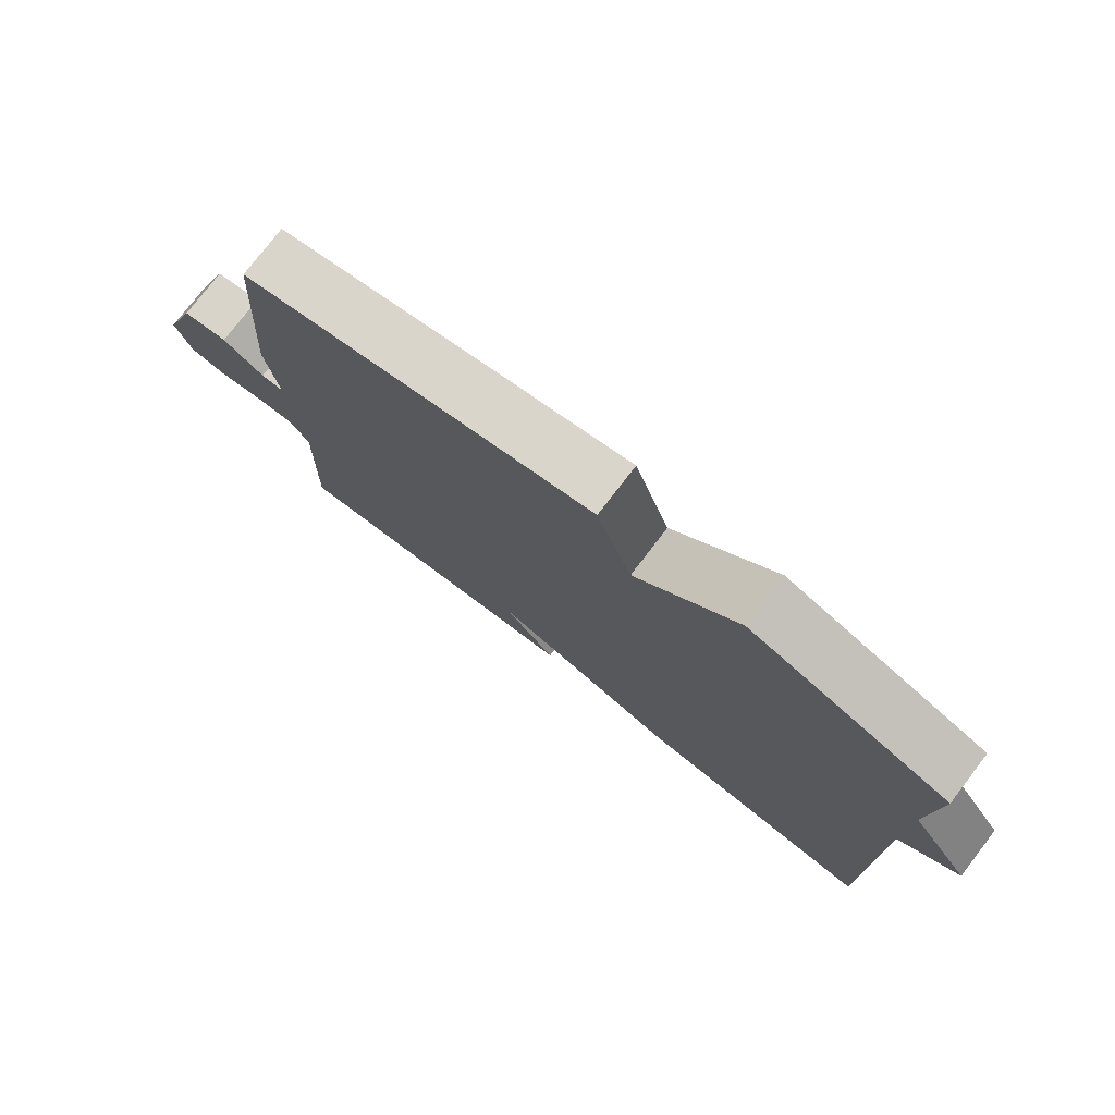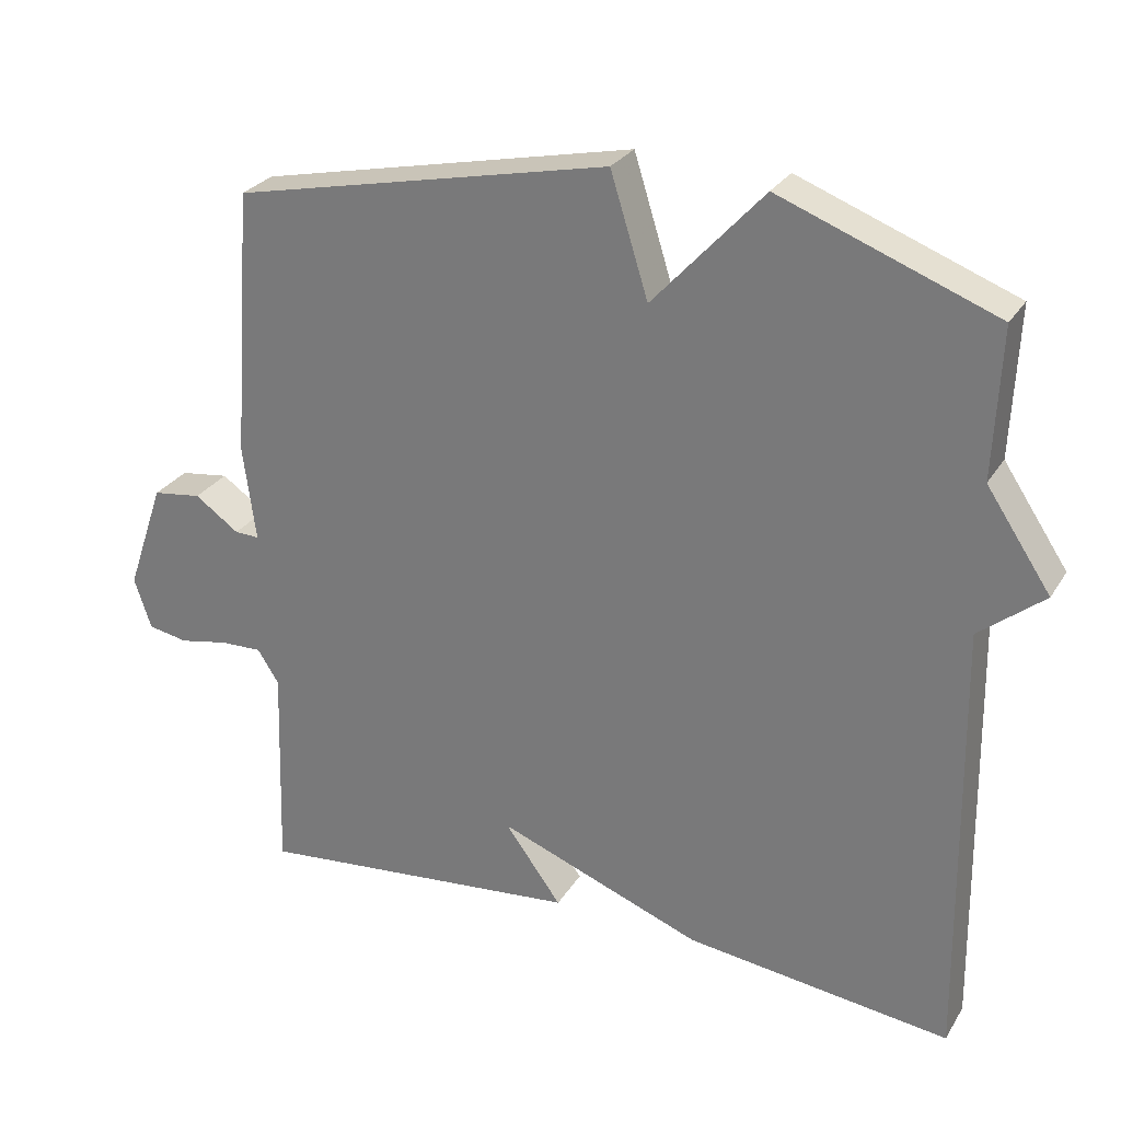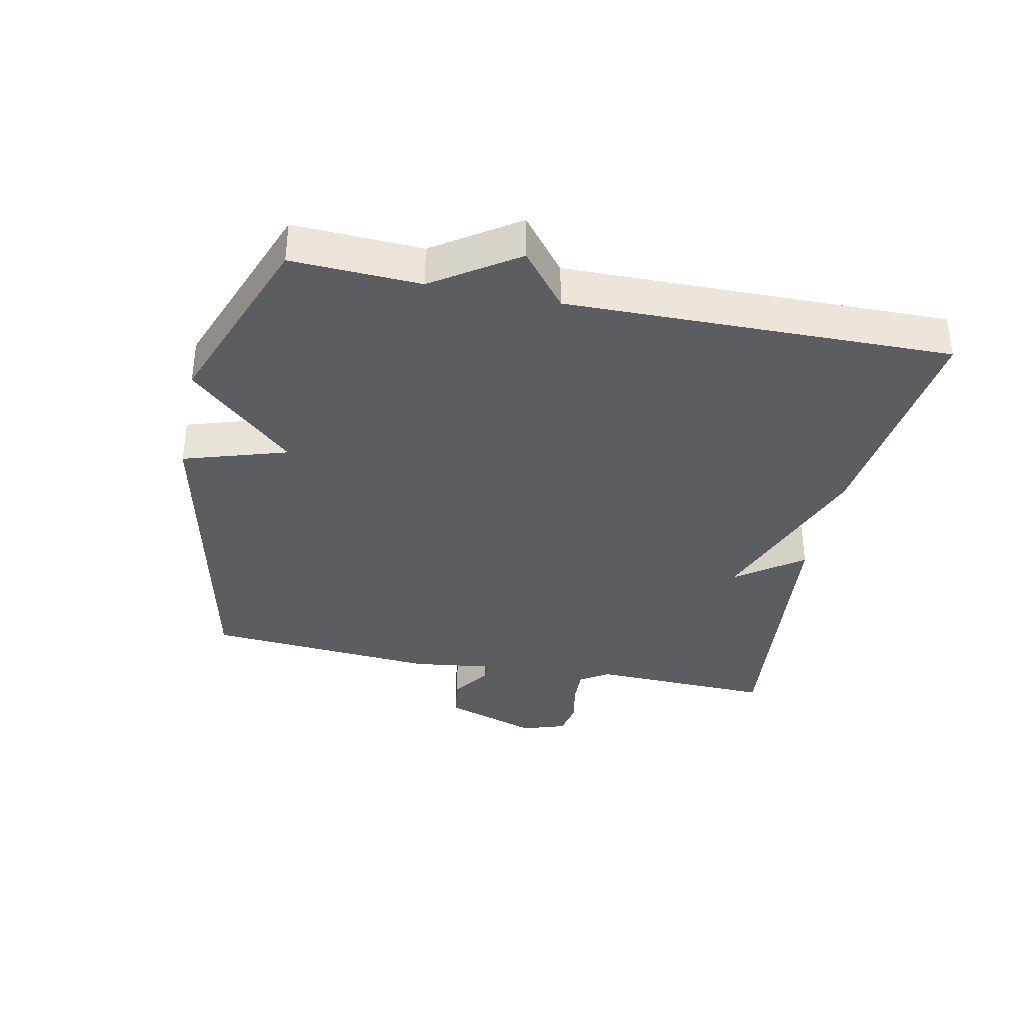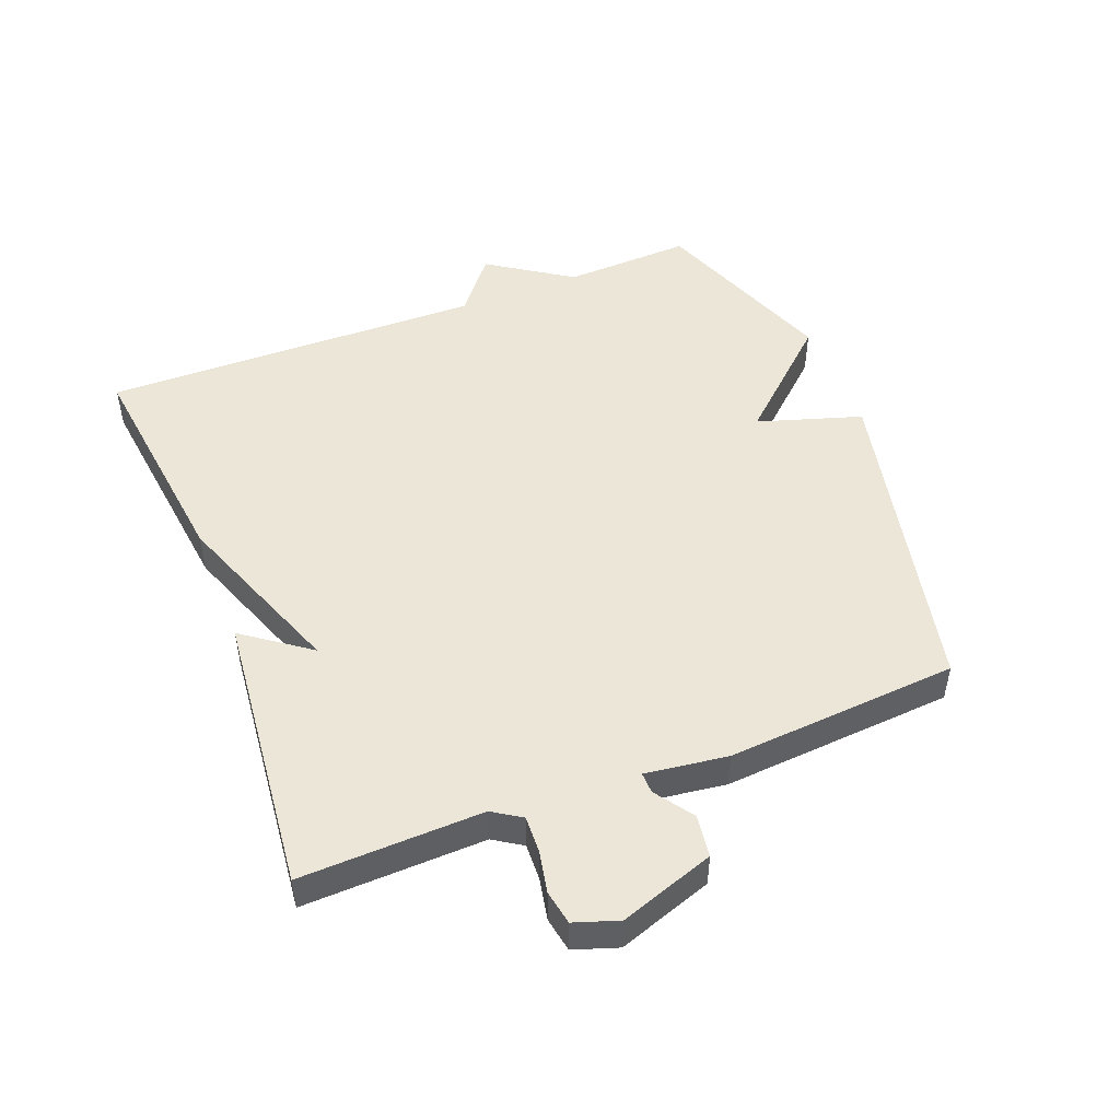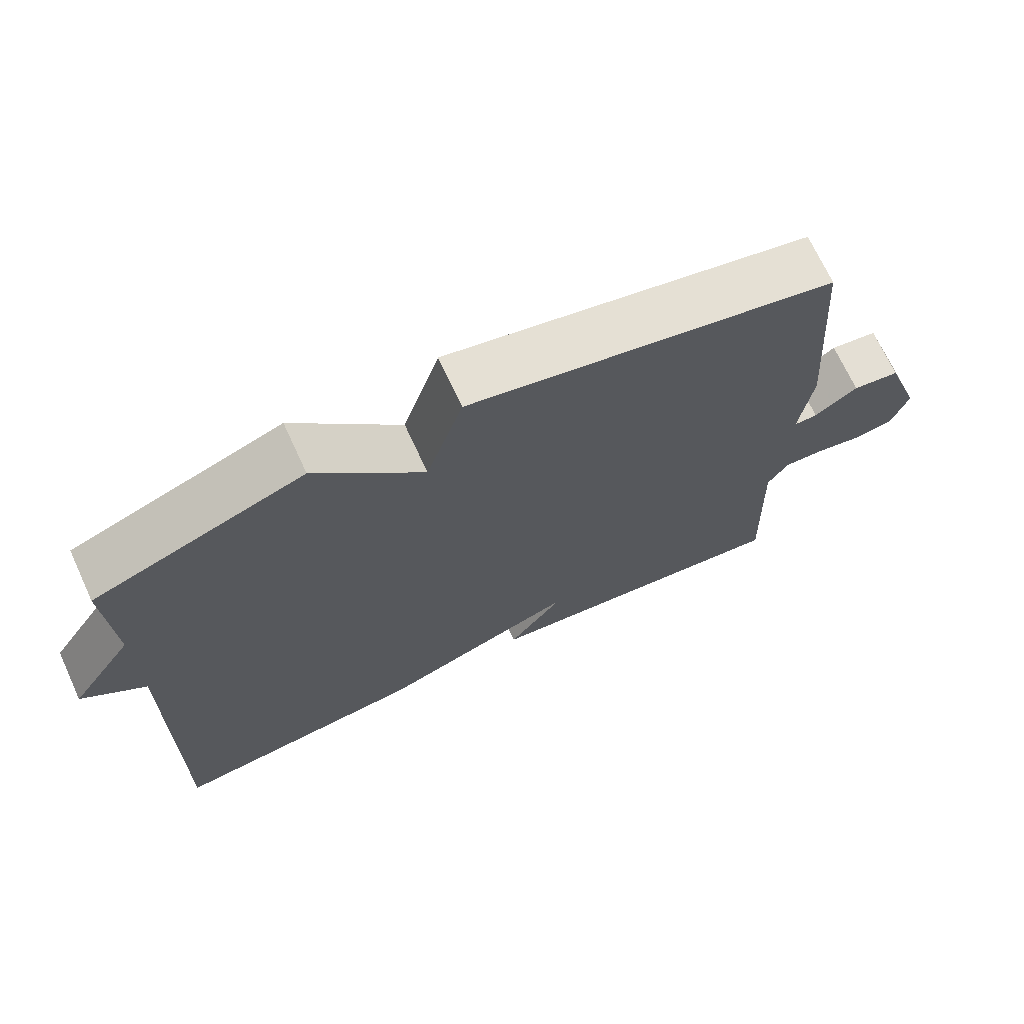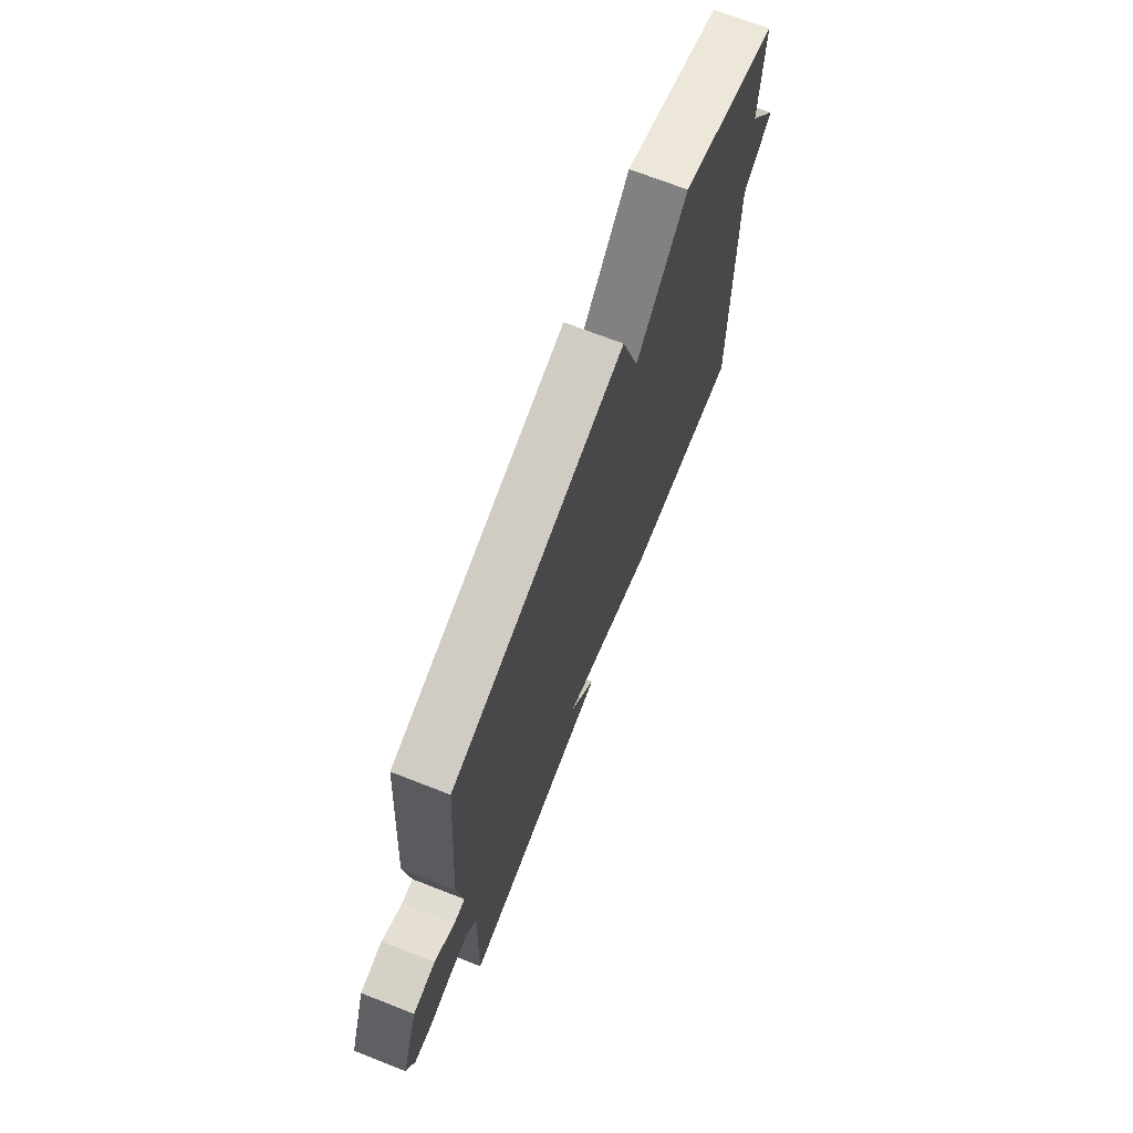
<metadata>
{"format":"obj","ext":"obj","renderer":"f3d","projection":"perspective","resolution":1024,"background":"white","views":[{"elev":77.4,"azim":37.6,"up":"+Z"},{"elev":27.6,"azim":25.5,"up":"+Z"},{"elev":-36.2,"azim":78.3,"up":"+Y"},{"elev":49.2,"azim":-111.2,"up":"+Y"},{"elev":70.4,"azim":155.2,"up":"+Z"},{"elev":70.8,"azim":-68.7,"up":"+Z"}]}
</metadata>
<code>
v -0.5 0.07 -0.5
v -0.491 0.07 -0.215
v -0.52 0.07 -0.17
v -0.577 0.07 -0.172
v -0.643 0.07 -0.185
v -0.697 0.07 -0.175
v -0.72 0.07 -0.106
v -0.669 0.07 0.042
v -0.603 0.07 0.051
v -0.543 0.07 0.009
v -0.51 0.07 0.008
v -0.527 0.07 0.137
v -0.5 0.07 0.5
v 0.01 0.07 0.61
v 0.061 0.07 0.447
v 0.21 0.07 0.61
v 0.5 0.07 0.5
v 0.491 0.07 0.299
v 0.578 0.07 0.169
v 0.491 0.07 0.099
v 0.5 0.07 -0.5
v 0.142 0.07 -0.456
v -0.134 0.07 -0.352
v -0.058 0.07 -0.456
v -0.5 0 -0.5
v -0.491 0 -0.215
v -0.52 0 -0.17
v -0.577 0 -0.172
v -0.643 0 -0.185
v -0.697 0 -0.175
v -0.72 0 -0.106
v -0.669 0 0.042
v -0.603 0 0.051
v -0.543 0 0.009
v -0.51 0 0.008
v -0.527 0 0.137
v -0.5 0 0.5
v 0.01 0 0.61
v 0.061 0 0.447
v 0.21 0 0.61
v 0.5 0 0.5
v 0.491 0 0.299
v 0.578 0 0.169
v 0.491 0 0.099
v 0.5 0 -0.5
v 0.142 0 -0.456
v -0.134 0 -0.352
v -0.058 0 -0.456
f 23 24 1 2
f 23 2 3
f 22 23 3
f 21 22 3
f 20 21 3
f 20 3 4
f 19 20 4
f 18 19 4
f 15 16 17 18
f 4 5 6
f 18 4 6
f 15 18 6
f 13 14 15
f 12 13 15
f 11 12 15
f 11 15 6
f 10 11 6 7
f 7 8 9 10
f 26 25 48 47
f 27 26 47
f 27 47 46
f 27 46 45
f 27 45 44
f 28 27 44
f 28 44 43
f 28 43 42
f 42 41 40 39
f 30 29 28
f 30 28 42
f 30 42 39
f 39 38 37
f 39 37 36
f 39 36 35
f 30 39 35
f 31 30 35 34
f 34 33 32 31
f 1 25 26 2
f 2 26 27 3
f 3 27 28 4
f 4 28 29 5
f 5 29 30 6
f 6 30 31 7
f 7 31 32 8
f 8 32 33 9
f 9 33 34 10
f 10 34 35 11
f 11 35 36 12
f 12 36 37 13
f 13 37 38 14
f 14 38 39 15
f 15 39 40 16
f 16 40 41 17
f 17 41 42 18
f 18 42 43 19
f 19 43 44 20
f 20 44 45 21
f 21 45 46 22
f 22 46 47 23
f 23 47 48 24
f 24 48 25 1

</code>
